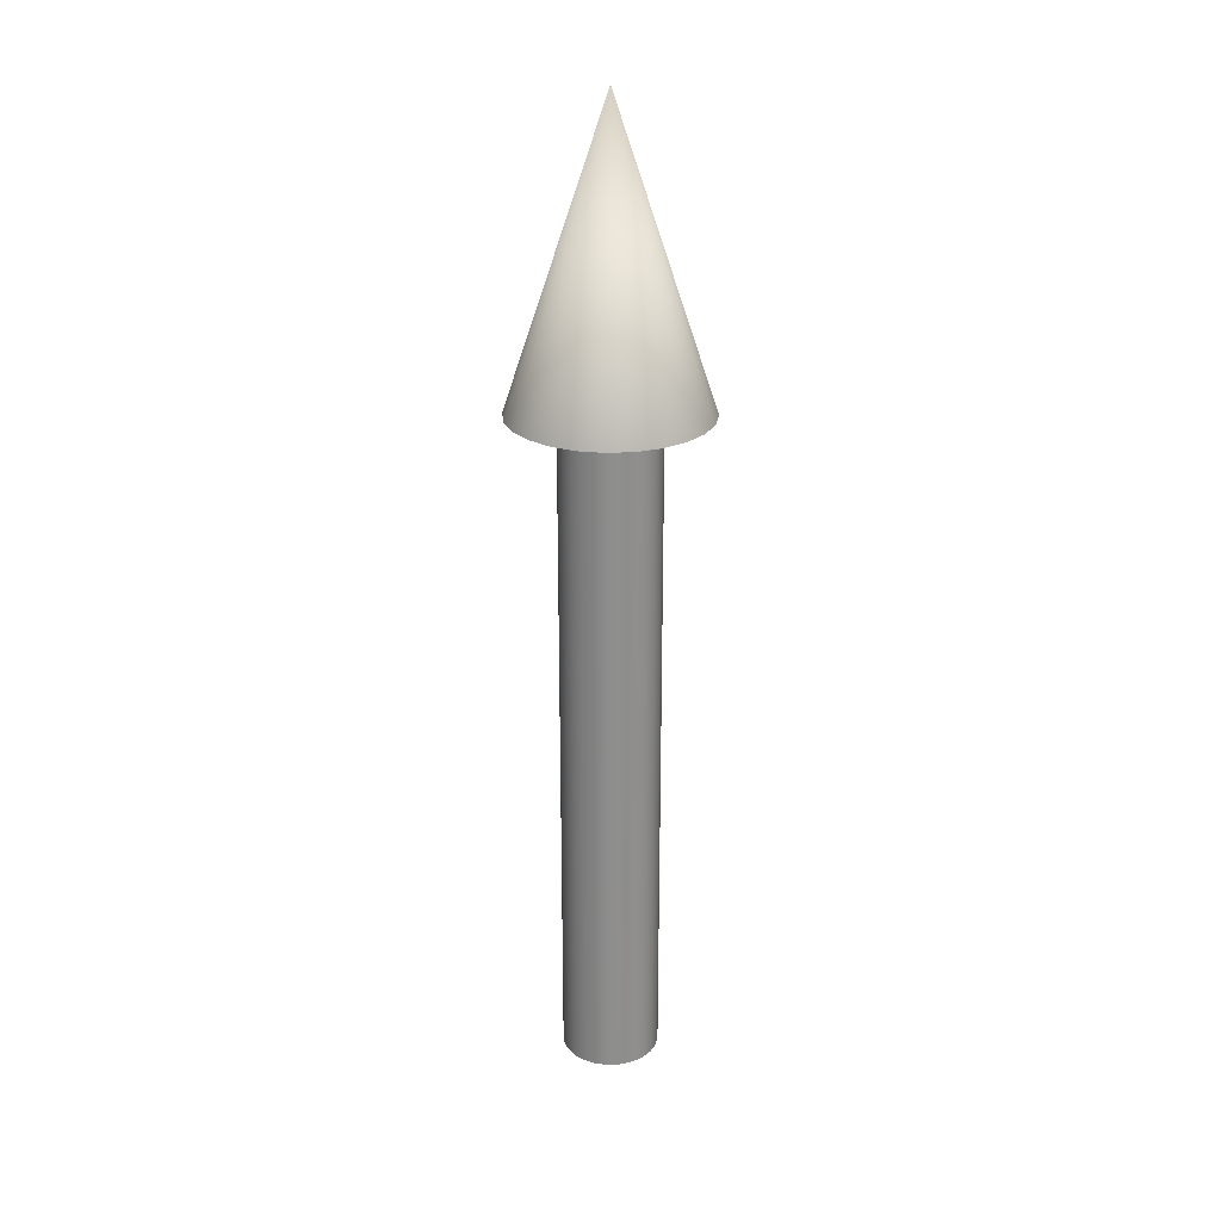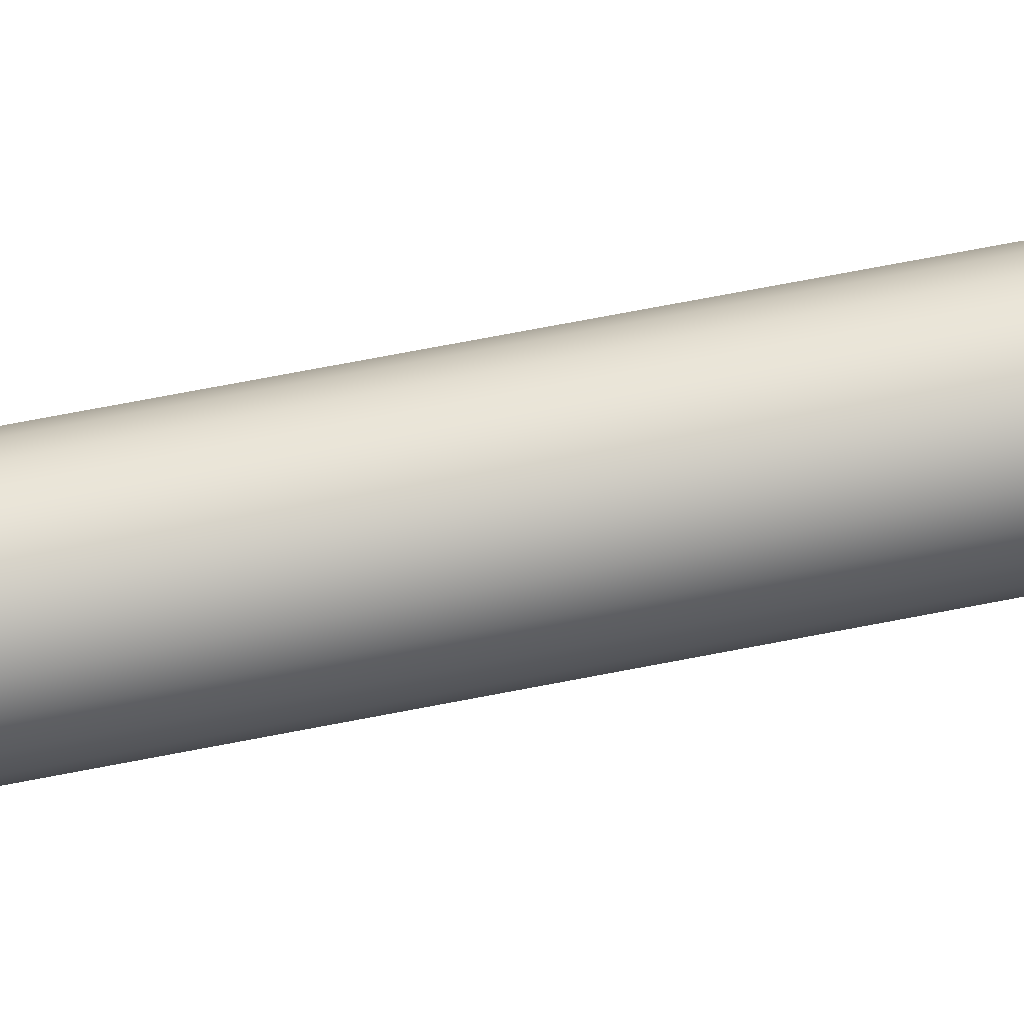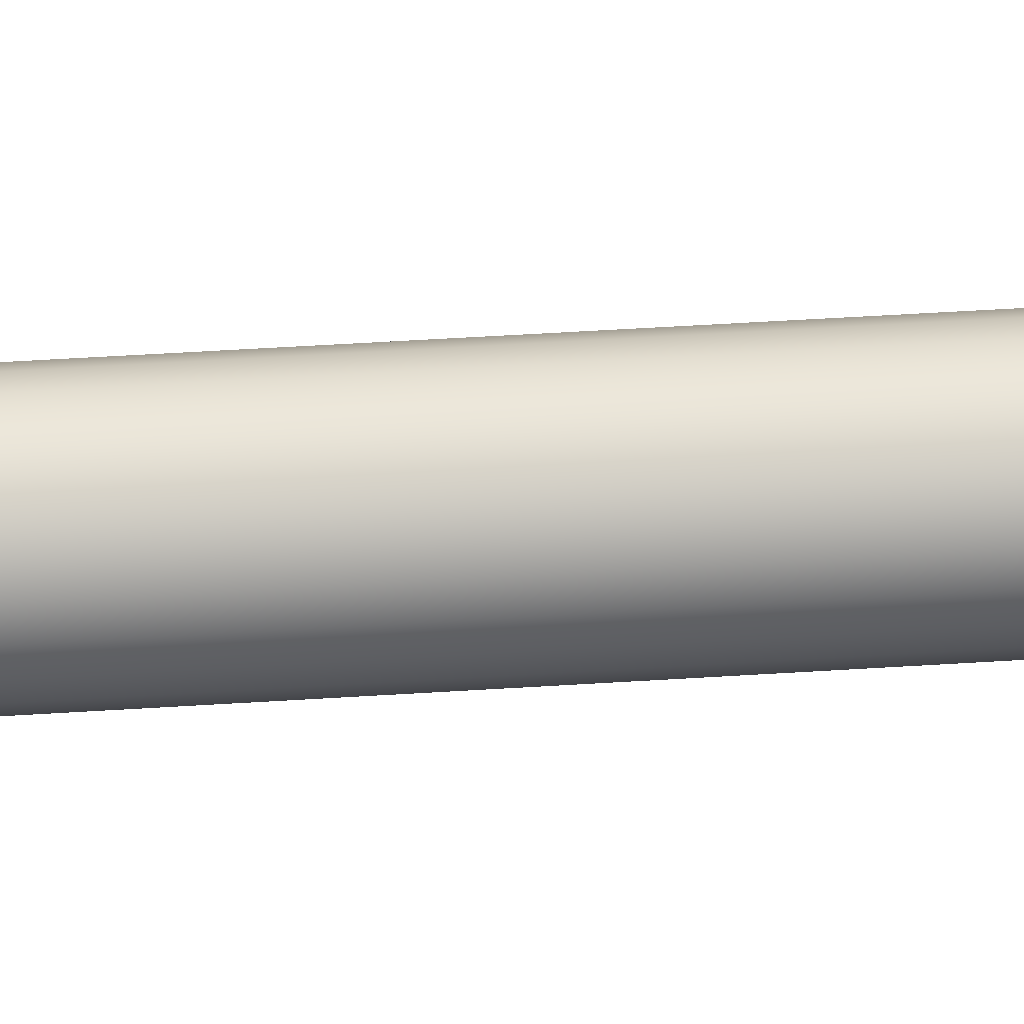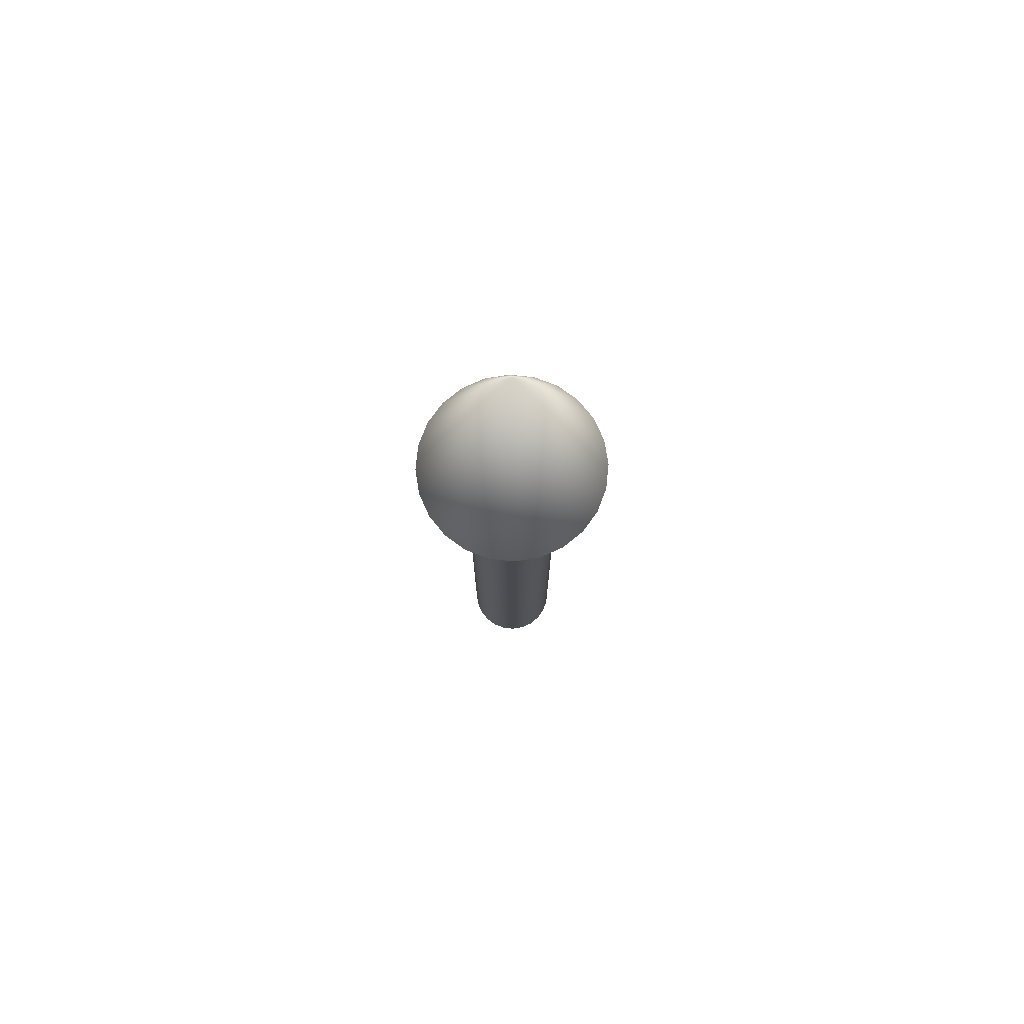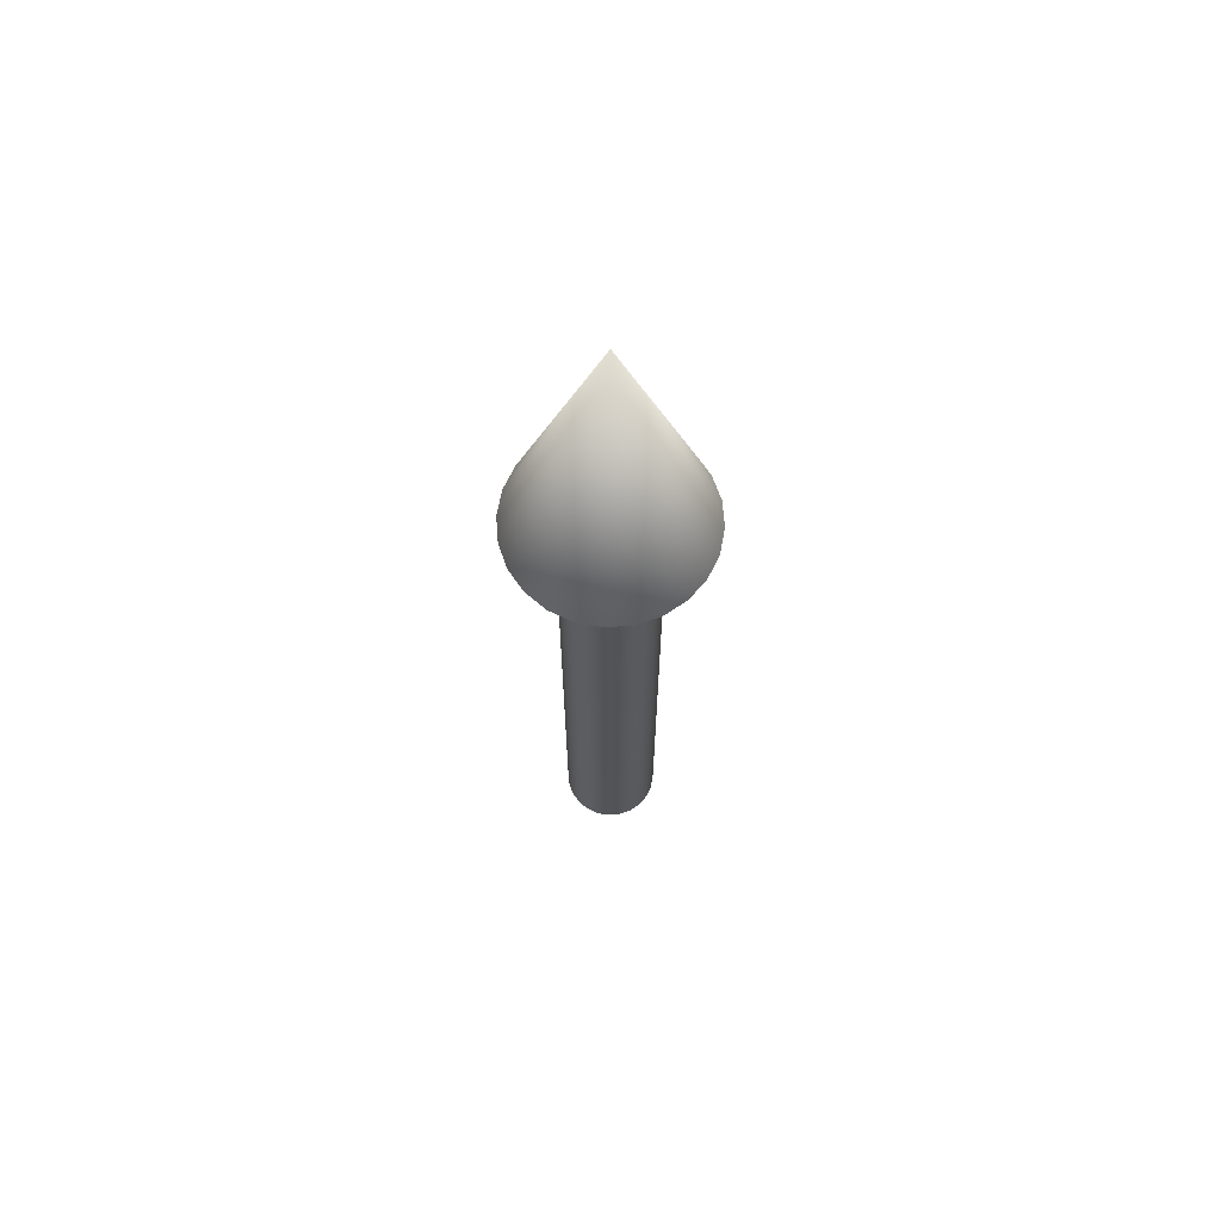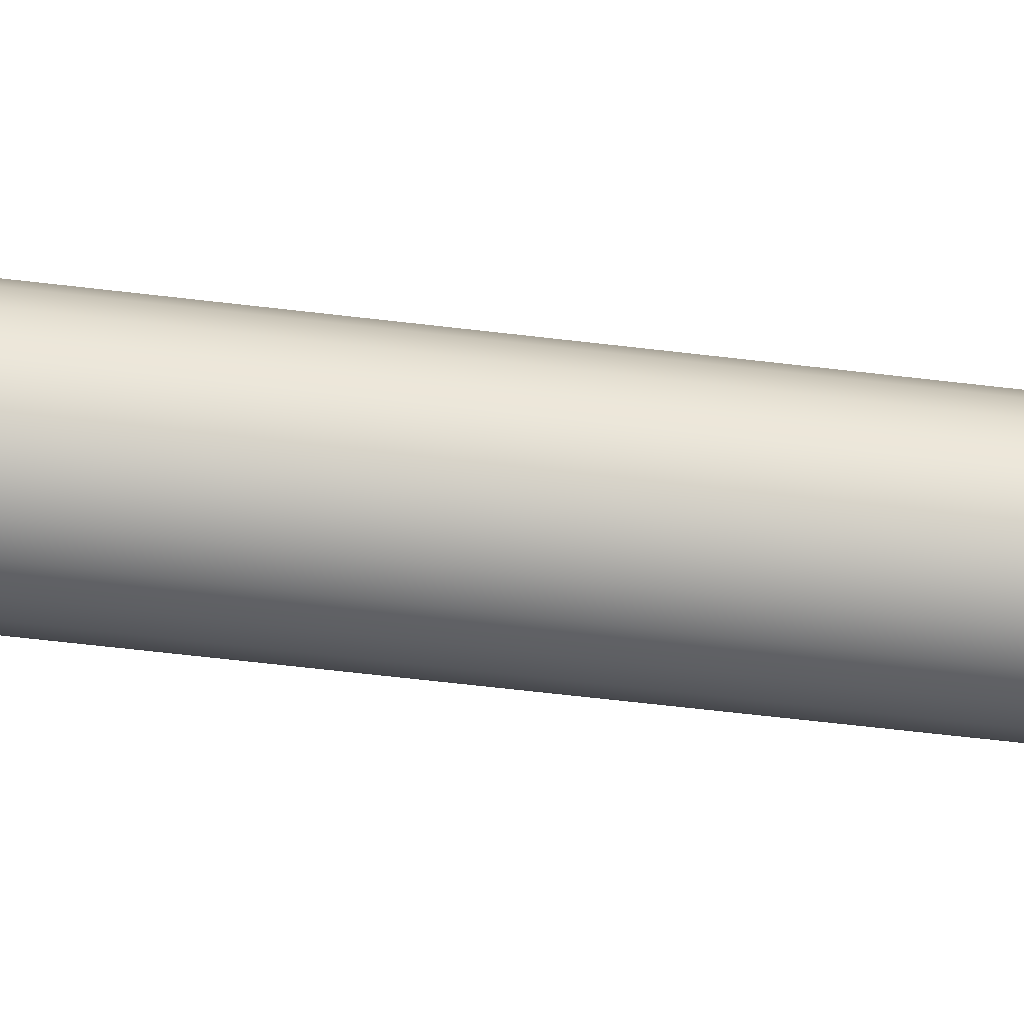
<metadata>
{"format":"obj","ext":"obj","renderer":"f3d","projection":"perspective","resolution":1024,"background":"white","views":[{"elev":25.3,"azim":-162.7,"up":"+Z"},{"elev":67.5,"azim":-101.2,"up":"+Y"},{"elev":50.6,"azim":86.0,"up":"+Y"},{"elev":76.5,"azim":-121.6,"up":"+Z"},{"elev":67.2,"azim":123.1,"up":"+Z"},{"elev":-55.5,"azim":82.6,"up":"+Y"}]}
</metadata>
<code>
v 0.05 0 0
v 0.0483 0.01294 0
v 0.0433 0.025 0
v 0.03535 0.03535 0
v 0.025 0.0433 0
v 0.01294 0.0483 0
v 0 0.05 0
v -0.01294 0.0483 0
v -0.025 0.0433 0
v -0.03535 0.03535 0
v -0.0433 0.025 0
v -0.0483 0.01294 0
v -0.05 0 0
v -0.0483 -0.01294 0
v -0.0433 -0.025 0
v -0.03535 -0.03535 0
v -0.025 -0.0433 0
v -0.01294 -0.0483 0
v -0 -0.05 0
v 0.01294 -0.0483 0
v 0.025 -0.0433 0
v 0.03535 -0.03535 0
v 0.0433 -0.025 0
v 0.0483 -0.01294 0
v 0.05 0 0
v 0.0483 0.01294 0
v 0.0433 0.025 0
v 0.03535 0.03535 0
v 0.025 0.0433 0
v 0.01294 0.0483 0
v 0 0.05 0
v -0.01294 0.0483 0
v -0.025 0.0433 0
v -0.03535 0.03535 0
v -0.0433 0.025 0
v -0.0483 0.01294 0
v -0.05 0 0
v -0.0483 -0.01294 0
v -0.0433 -0.025 0
v -0.03535 -0.03535 0
v -0.025 -0.0433 0
v -0.01294 -0.0483 0
v -0 -0.05 0
v 0.01294 -0.0483 0
v 0.025 -0.0433 0
v 0.03535 -0.03535 0
v 0.0433 -0.025 0
v 0.0483 -0.01294 0
v 0.05 0 0.7
v 0.0483 0.01294 0.7
v 0.0433 0.025 0.7
v 0.03535 0.03535 0.7
v 0.025 0.0433 0.7
v 0.01294 0.0483 0.7
v 0 0.05 0.7
v -0.01294 0.0483 0.7
v -0.025 0.0433 0.7
v -0.03535 0.03535 0.7
v -0.0433 0.025 0.7
v -0.0483 0.01294 0.7
v -0.05 0 0.7
v -0.0483 -0.01294 0.7
v -0.0433 -0.025 0.7
v -0.03535 -0.03535 0.7
v -0.025 -0.0433 0.7
v -0.01294 -0.0483 0.7
v -0 -0.05 0.7
v 0.01294 -0.0483 0.7
v 0.025 -0.0433 0.7
v 0.03535 -0.03535 0.7
v 0.0433 -0.025 0.7
v 0.0483 -0.01294 0.7
v 0.05 0 0.7
v 0.0483 0.01294 0.7
v 0.0433 0.025 0.7
v 0.03535 0.03535 0.7
v 0.025 0.0433 0.7
v 0.01294 0.0483 0.7
v 0 0.05 0.7
v -0.01294 0.0483 0.7
v -0.025 0.0433 0.7
v -0.03535 0.03535 0.7
v -0.0433 0.025 0.7
v -0.0483 0.01294 0.7
v -0.05 0 0.7
v -0.0483 -0.01294 0.7
v -0.0433 -0.025 0.7
v -0.03535 -0.03535 0.7
v -0.025 -0.0433 0.7
v -0.01294 -0.0483 0.7
v -0 -0.05 0.7
v 0.01294 -0.0483 0.7
v 0.025 -0.0433 0.7
v 0.03535 -0.03535 0.7
v 0.0433 -0.025 0.7
v 0.0483 -0.01294 0.7
v 0.1 0 0.7
v 0.09659 0.02588 0.7
v 0.0866 0.05 0.7
v 0.07071 0.07071 0.7
v 0.05 0.0866 0.7
v 0.02588 0.09659 0.7
v 0 0.1 0.7
v -0.02588 0.09659 0.7
v -0.05 0.0866 0.7
v -0.07071 0.07071 0.7
v -0.0866 0.05 0.7
v -0.09659 0.02588 0.7
v -0.1 0 0.7
v -0.09659 -0.02588 0.7
v -0.0866 -0.05 0.7
v -0.07071 -0.07071 0.7
v -0.05 -0.0866 0.7
v -0.02588 -0.09659 0.7
v -0 -0.1 0.7
v 0.02588 -0.09659 0.7
v 0.05 -0.0866 0.7
v 0.07071 -0.07071 0.7
v 0.0866 -0.05 0.7
v 0.09659 -0.02588 0.7
v 0 0 1
v 0.1 0 0.7
v 0.09659 0.02588 0.7
v 0.0866 0.05 0.7
v 0.07071 0.07071 0.7
v 0.05 0.0866 0.7
v 0.02588 0.09659 0.7
v 0 0.1 0.7
v -0.02588 0.09659 0.7
v -0.05 0.0866 0.7
v -0.07071 0.07071 0.7
v -0.0866 0.05 0.7
v -0.09659 0.02588 0.7
v -0.1 0 0.7
v -0.09659 -0.02588 0.7
v -0.0866 -0.05 0.7
v -0.07071 -0.07071 0.7
v -0.05 -0.0866 0.7
v -0.02588 -0.09659 0.7
v -0 -0.1 0.7
v 0.02588 -0.09659 0.7
v 0.05 -0.0866 0.7
v 0.07071 -0.07071 0.7
v 0.0866 -0.05 0.7
v 0.09659 -0.02588 0.7
f 1 3 2
f 1 4 3
f 1 5 4
f 1 6 5
f 1 7 6
f 1 8 7
f 1 9 8
f 1 10 9
f 1 11 10
f 1 12 11
f 1 13 12
f 1 14 13
f 1 15 14
f 1 16 15
f 1 17 16
f 1 18 17
f 1 19 18
f 1 20 19
f 1 21 20
f 1 22 21
f 1 23 22
f 1 24 23
f 25 50 49
f 25 26 50
f 26 51 50
f 26 27 51
f 27 52 51
f 27 28 52
f 28 53 52
f 28 29 53
f 29 54 53
f 29 30 54
f 30 55 54
f 30 31 55
f 31 56 55
f 31 32 56
f 32 57 56
f 32 33 57
f 33 58 57
f 33 34 58
f 34 59 58
f 34 35 59
f 35 60 59
f 35 36 60
f 36 61 60
f 36 37 61
f 37 62 61
f 37 38 62
f 38 63 62
f 38 39 63
f 39 64 63
f 39 40 64
f 40 65 64
f 40 41 65
f 41 66 65
f 41 42 66
f 42 67 66
f 42 43 67
f 43 68 67
f 43 44 68
f 44 69 68
f 44 45 69
f 45 70 69
f 45 46 70
f 46 71 70
f 46 47 71
f 47 72 71
f 47 48 72
f 48 49 72
f 48 25 49
f 73 98 97
f 73 74 98
f 74 99 98
f 74 75 99
f 75 100 99
f 75 76 100
f 76 101 100
f 76 77 101
f 77 102 101
f 77 78 102
f 78 103 102
f 78 79 103
f 79 104 103
f 79 80 104
f 80 105 104
f 80 81 105
f 81 106 105
f 81 82 106
f 82 107 106
f 82 83 107
f 83 108 107
f 83 84 108
f 84 109 108
f 84 85 109
f 85 110 109
f 85 86 110
f 86 111 110
f 86 87 111
f 87 112 111
f 87 88 112
f 88 113 112
f 88 89 113
f 89 114 113
f 89 90 114
f 90 115 114
f 90 91 115
f 91 116 115
f 91 92 116
f 92 117 116
f 92 93 117
f 93 118 117
f 93 94 118
f 94 119 118
f 94 95 119
f 95 120 119
f 95 96 120
f 96 97 120
f 96 73 97
f 121 122 123
f 121 123 124
f 121 124 125
f 121 125 126
f 121 126 127
f 121 127 128
f 121 128 129
f 121 129 130
f 121 130 131
f 121 131 132
f 121 132 133
f 121 133 134
f 121 134 135
f 121 135 136
f 121 136 137
f 121 137 138
f 121 138 139
f 121 139 140
f 121 140 141
f 121 141 142
f 121 142 143
f 121 143 144
f 121 144 145
f 121 145 122

</code>
